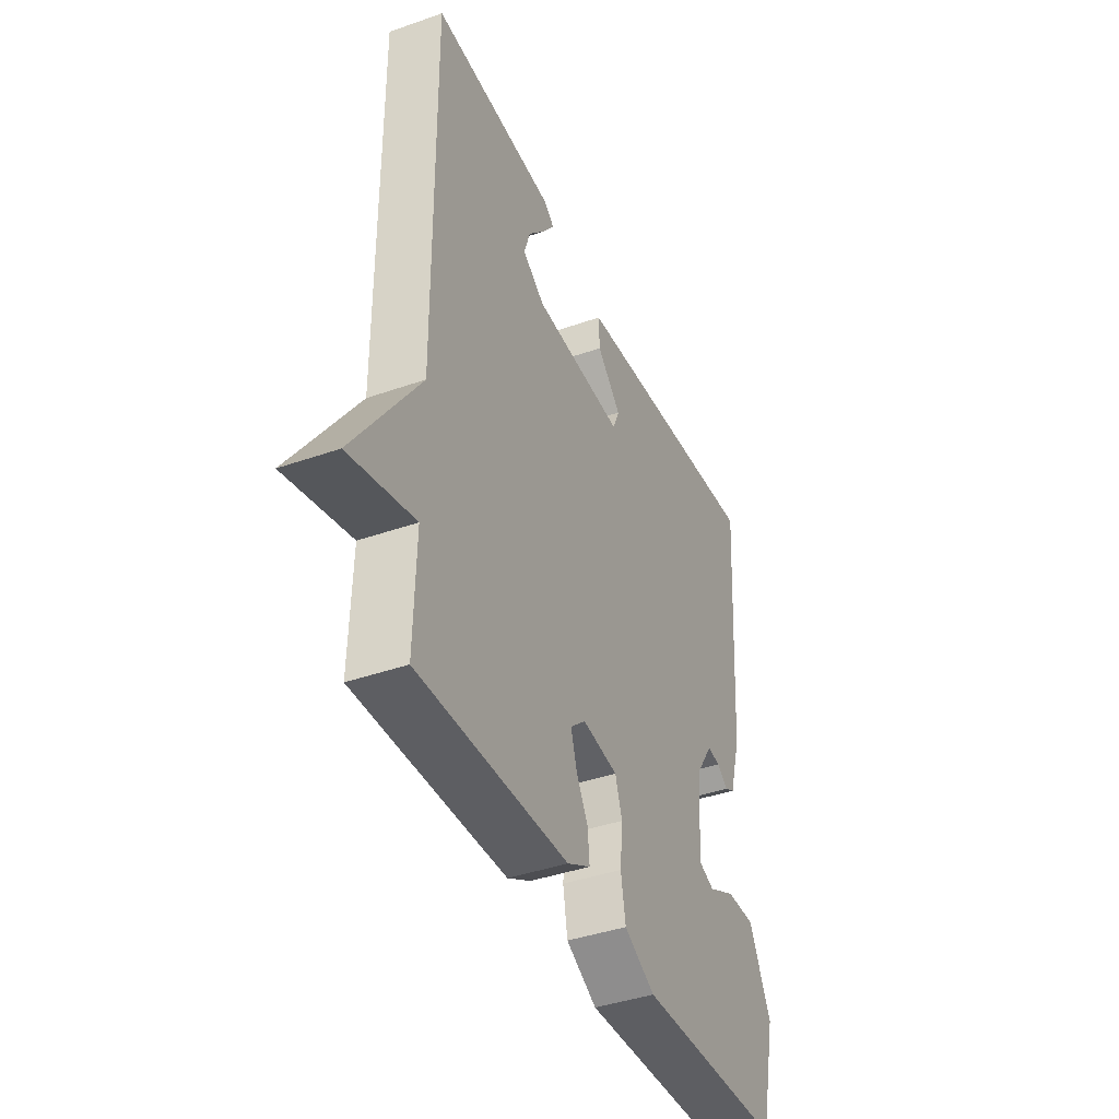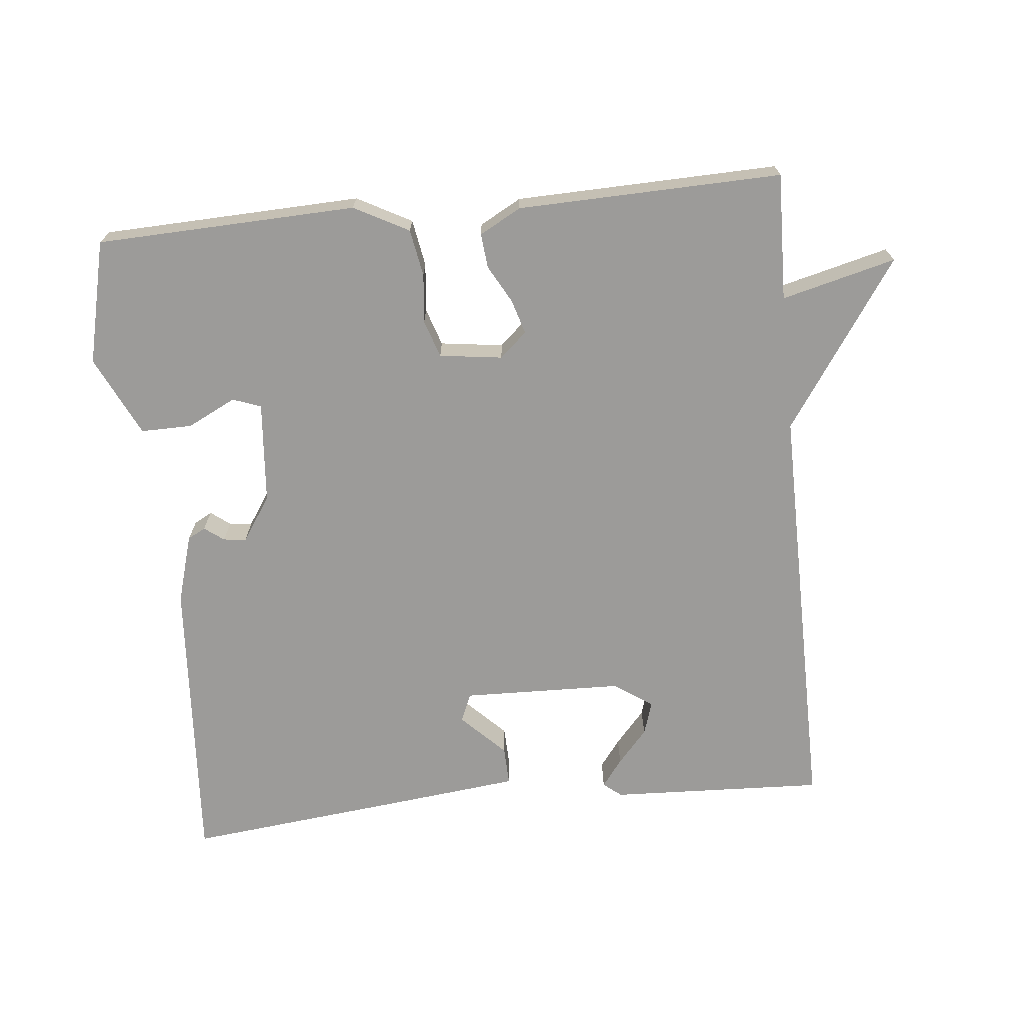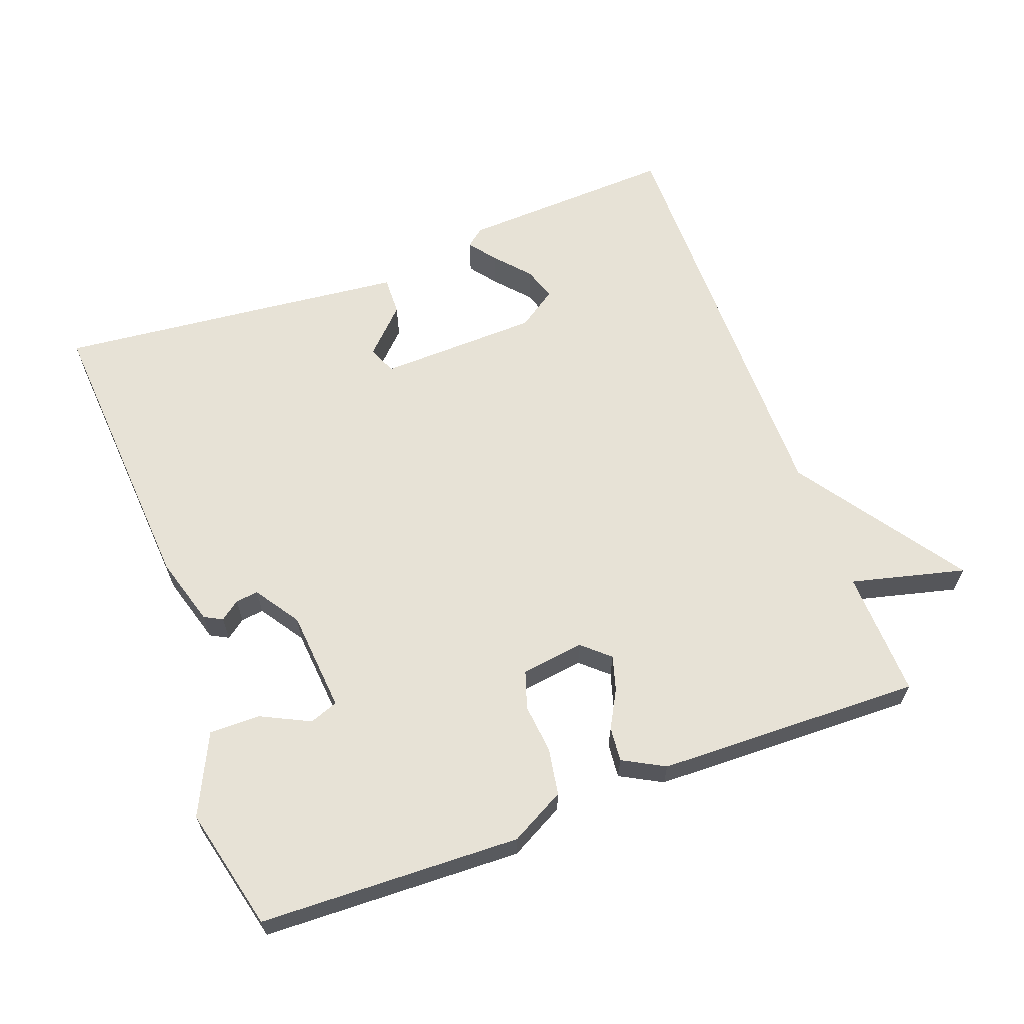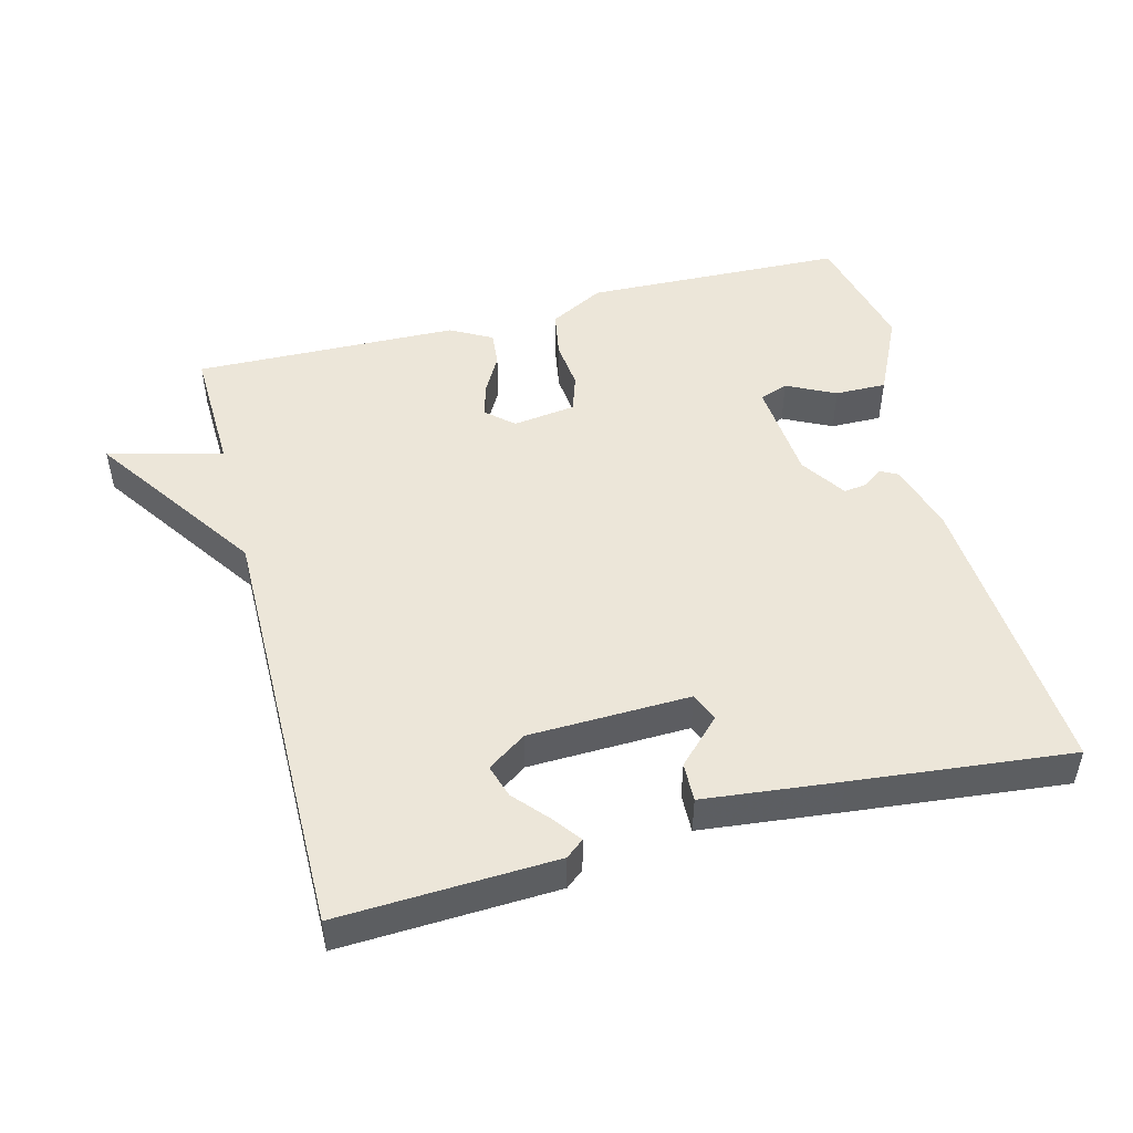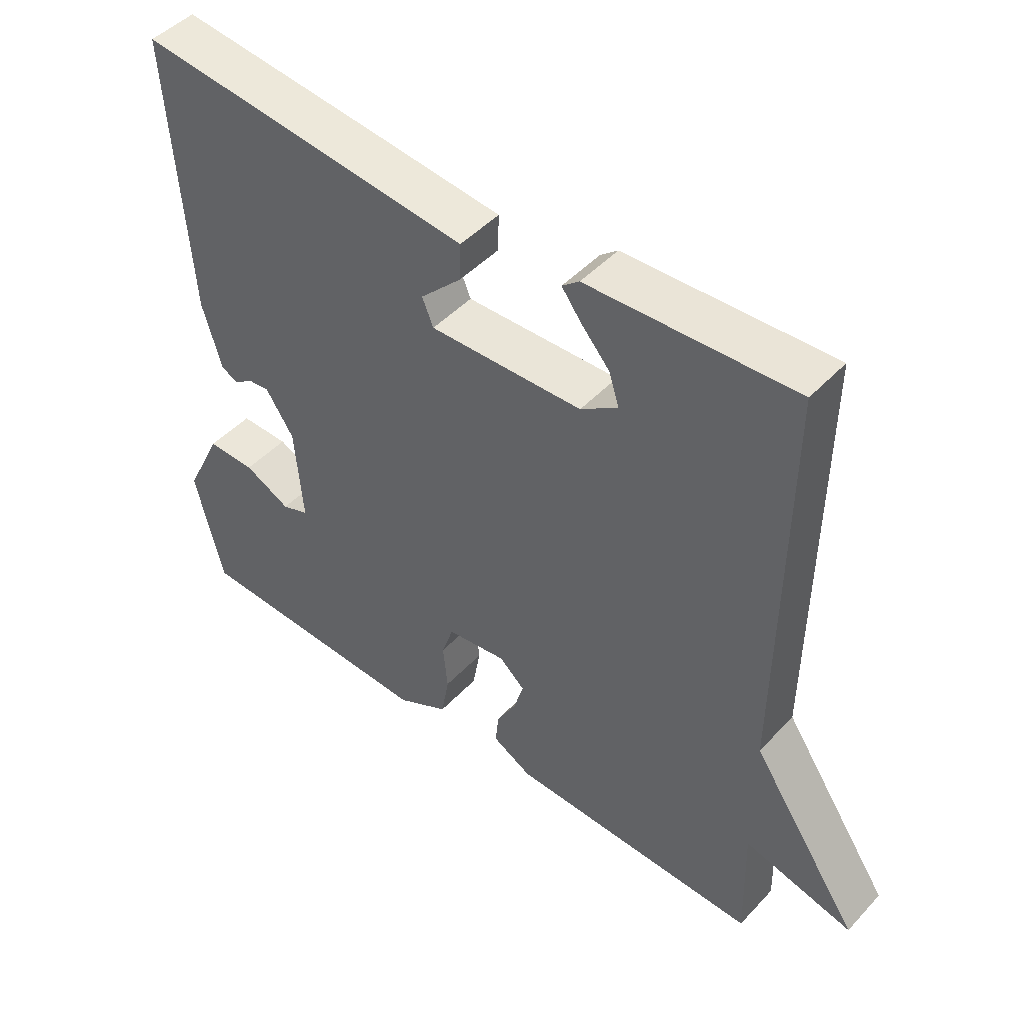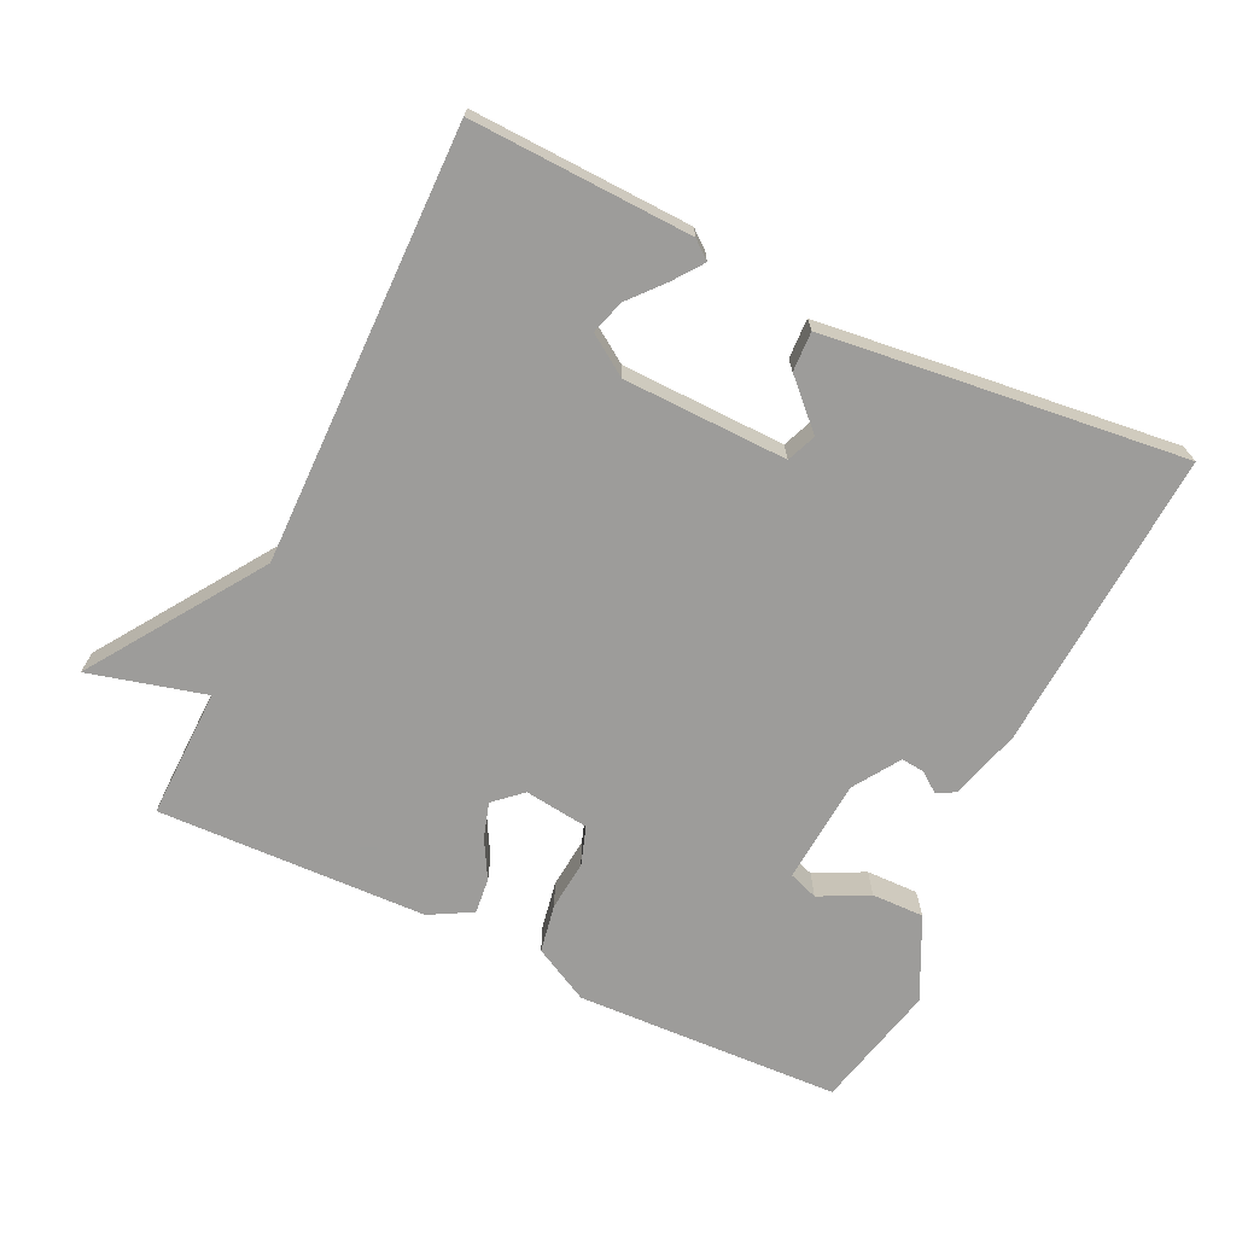
<metadata>
{"format":"obj","ext":"obj","renderer":"f3d","projection":"perspective","resolution":1024,"background":"white","views":[{"elev":-40.8,"azim":-66.8,"up":"+Z"},{"elev":-69.8,"azim":-174.3,"up":"+Y"},{"elev":63.2,"azim":159.4,"up":"+Y"},{"elev":49.0,"azim":-14.7,"up":"+Y"},{"elev":46.7,"azim":-139.8,"up":"+Z"},{"elev":-70.0,"azim":-25.2,"up":"+Y"}]}
</metadata>
<code>
v -0.5 0.07 0.5
v -0.188 0.07 0.487
v -0.162 0.07 0.466
v -0.192 0.07 0.426
v -0.235 0.07 0.377
v -0.25 0.07 0.329
v -0.194 0.07 0.291
v 0.038 0.07 0.285
v 0.055 0.07 0.326
v -0.007 0.07 0.388
v -0.009 0.07 0.444
v 0.187 0.07 0.466
v 0.5 0.07 0.5
v 0.472 0.07 0.074
v 0.443 0.07 -0.026
v 0.417 0.07 -0.04
v 0.389 0.07 -0.019
v 0.356 0.07 -0.015
v 0.313 0.07 -0.08
v 0.301 0.07 -0.227
v 0.342 0.07 -0.242
v 0.412 0.07 -0.207
v 0.486 0.07 -0.206
v 0.542 0.07 -0.322
v 0.5 0.07 -0.5
v 0.124 0.07 -0.514
v 0.045 0.07 -0.472
v 0.033 0.07 -0.404
v 0.04 0.07 -0.333
v 0.022 0.07 -0.279
v -0.069 0.07 -0.267
v -0.108 0.07 -0.302
v -0.093 0.07 -0.352
v -0.063 0.07 -0.406
v -0.058 0.07 -0.456
v -0.118 0.07 -0.489
v -0.5 0.07 -0.5
v -0.495 0.07 -0.316
v -0.66 0.07 -0.358
v -0.495 0.07 -0.116
v -0.5 0 0.5
v -0.188 0 0.487
v -0.162 0 0.466
v -0.192 0 0.426
v -0.235 0 0.377
v -0.25 0 0.329
v -0.194 0 0.291
v 0.038 0 0.285
v 0.055 0 0.326
v -0.007 0 0.388
v -0.009 0 0.444
v 0.187 0 0.466
v 0.5 0 0.5
v 0.472 0 0.074
v 0.443 0 -0.026
v 0.417 0 -0.04
v 0.389 0 -0.019
v 0.356 0 -0.015
v 0.313 0 -0.08
v 0.301 0 -0.227
v 0.342 0 -0.242
v 0.412 0 -0.207
v 0.486 0 -0.206
v 0.542 0 -0.322
v 0.5 0 -0.5
v 0.124 0 -0.514
v 0.045 0 -0.472
v 0.033 0 -0.404
v 0.04 0 -0.333
v 0.022 0 -0.279
v -0.069 0 -0.267
v -0.108 0 -0.302
v -0.093 0 -0.352
v -0.063 0 -0.406
v -0.058 0 -0.456
v -0.118 0 -0.489
v -0.5 0 -0.5
v -0.495 0 -0.316
v -0.66 0 -0.358
v -0.495 0 -0.116
f 38 39 40
f 36 37 38
f 35 36 38
f 34 35 38
f 33 34 38
f 32 33 38 40
f 31 32 40 1
f 27 28 29
f 26 27 29
f 25 26 29
f 24 25 29
f 23 24 29
f 21 22 23
f 21 23 29
f 20 21 29 30
f 15 16 17
f 14 15 17
f 13 14 17
f 12 13 17
f 11 12 17
f 11 17 18
f 9 10 11
f 9 11 18 19
f 3 4 5
f 2 3 5
f 1 2 5
f 1 5 6
f 31 1 6
f 20 30 31
f 19 20 31
f 9 19 31
f 8 9 31
f 7 8 31
f 6 7 31
f 80 79 78
f 78 77 76
f 78 76 75
f 78 75 74
f 78 74 73
f 80 78 73 72
f 41 80 72 71
f 69 68 67
f 69 67 66
f 69 66 65
f 69 65 64
f 69 64 63
f 63 62 61
f 69 63 61
f 70 69 61 60
f 57 56 55
f 57 55 54
f 57 54 53
f 57 53 52
f 57 52 51
f 58 57 51
f 51 50 49
f 59 58 51 49
f 45 44 43
f 45 43 42
f 45 42 41
f 46 45 41
f 46 41 71
f 71 70 60
f 71 60 59
f 71 59 49
f 71 49 48
f 71 48 47
f 71 47 46
f 1 41 42 2
f 2 42 43 3
f 3 43 44 4
f 4 44 45 5
f 5 45 46 6
f 6 46 47 7
f 7 47 48 8
f 8 48 49 9
f 9 49 50 10
f 10 50 51 11
f 11 51 52 12
f 12 52 53 13
f 13 53 54 14
f 14 54 55 15
f 15 55 56 16
f 16 56 57 17
f 17 57 58 18
f 18 58 59 19
f 19 59 60 20
f 20 60 61 21
f 21 61 62 22
f 22 62 63 23
f 23 63 64 24
f 24 64 65 25
f 25 65 66 26
f 26 66 67 27
f 27 67 68 28
f 28 68 69 29
f 29 69 70 30
f 30 70 71 31
f 31 71 72 32
f 32 72 73 33
f 33 73 74 34
f 34 74 75 35
f 35 75 76 36
f 36 76 77 37
f 37 77 78 38
f 38 78 79 39
f 39 79 80 40
f 40 80 41 1

</code>
